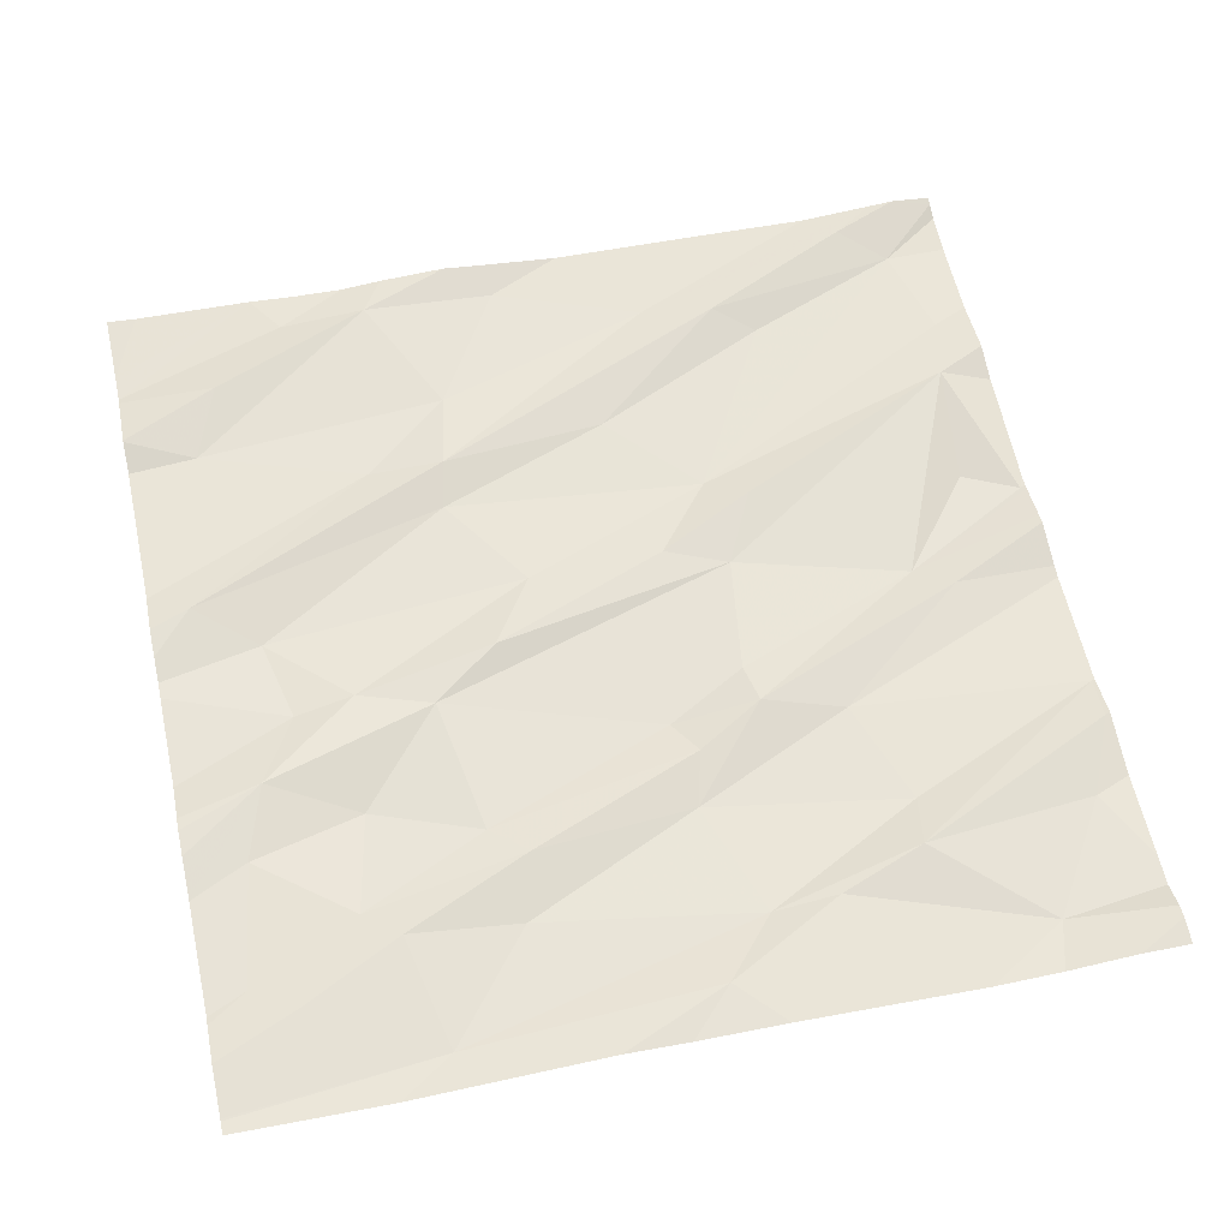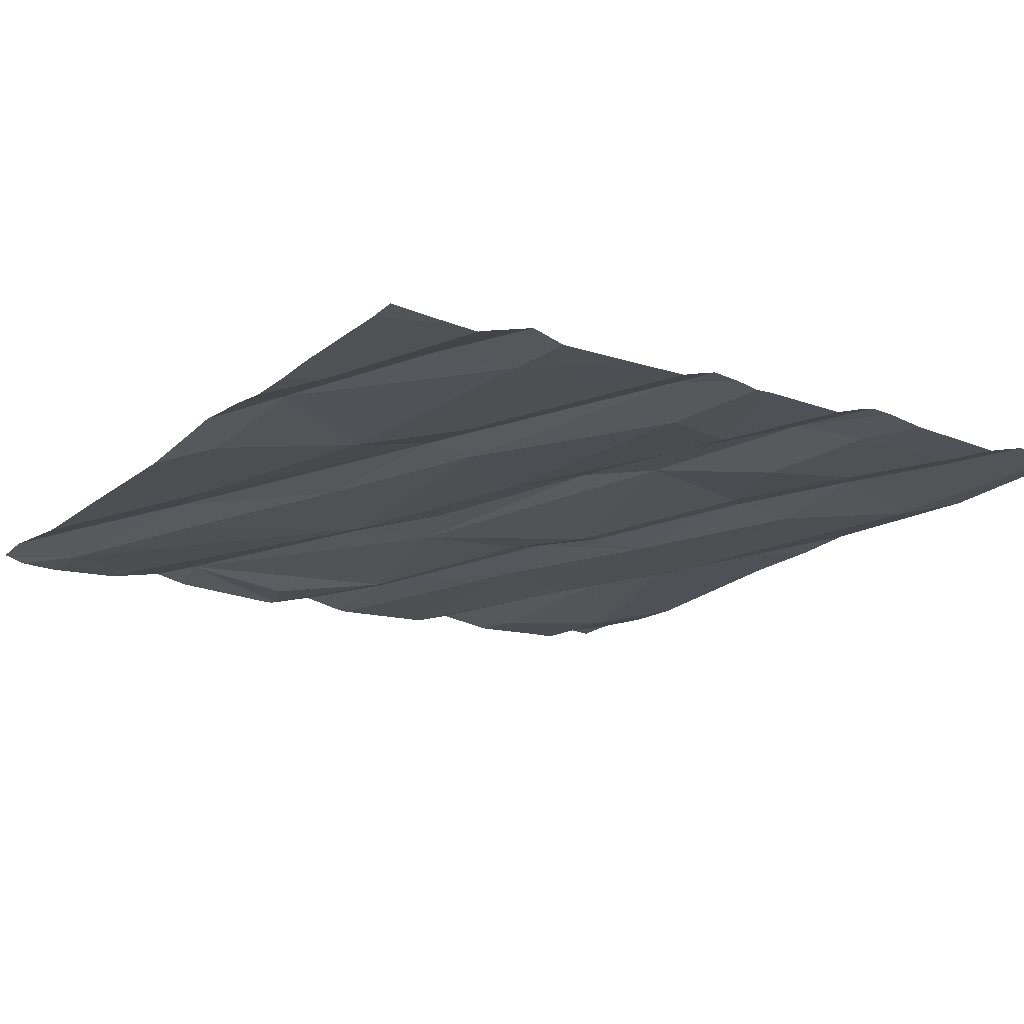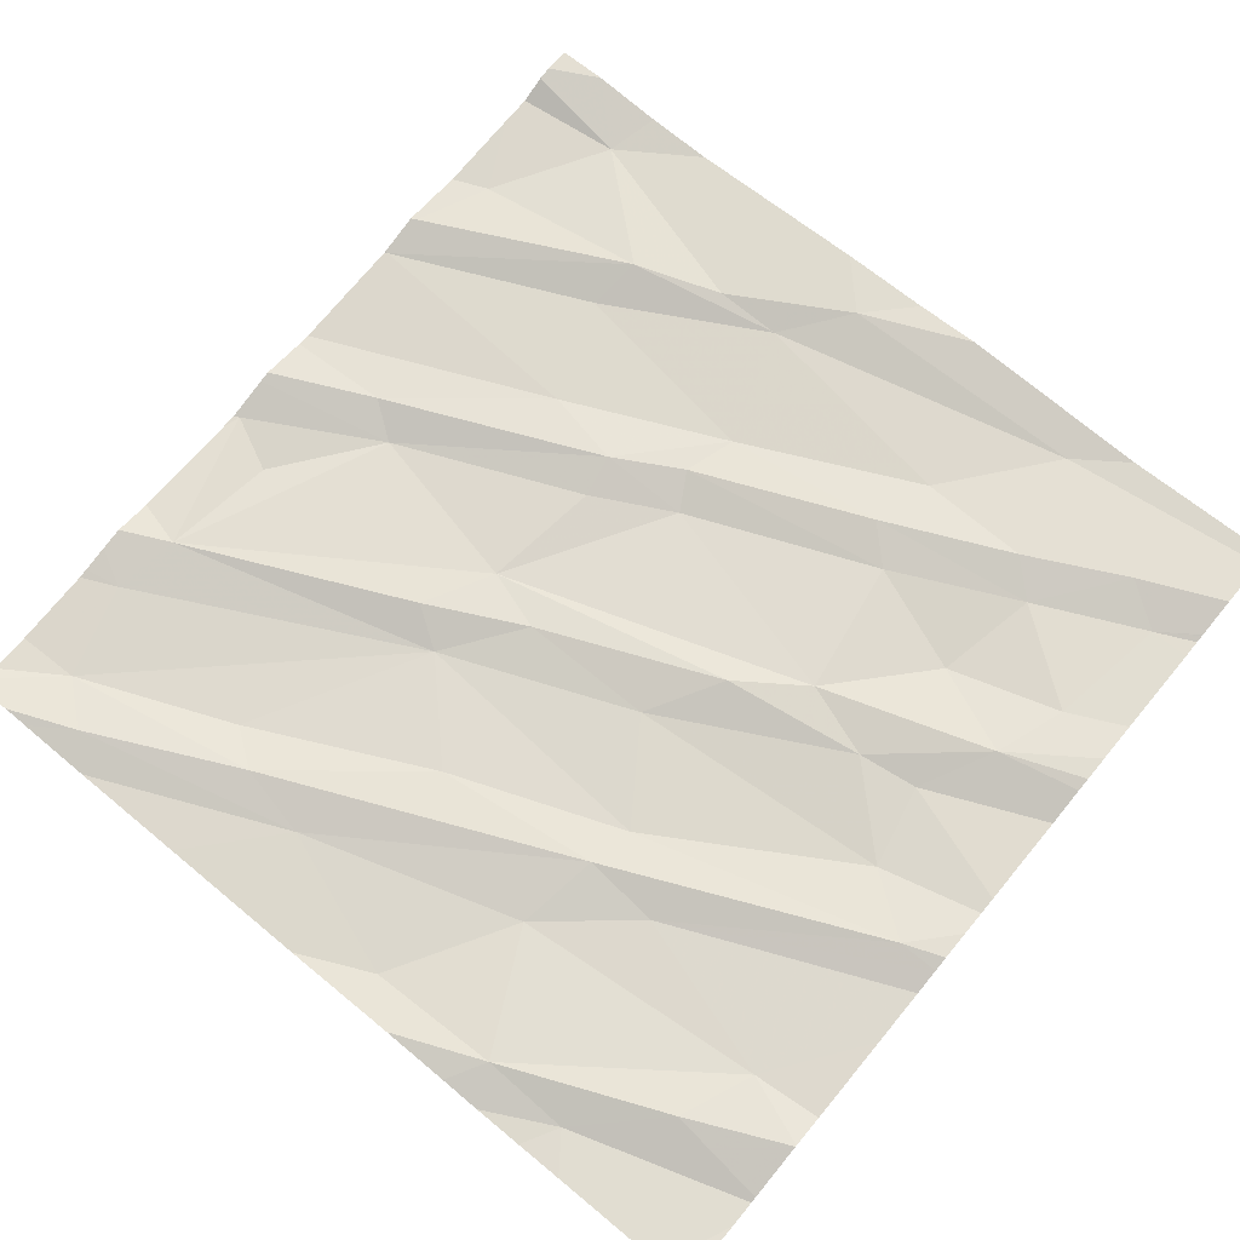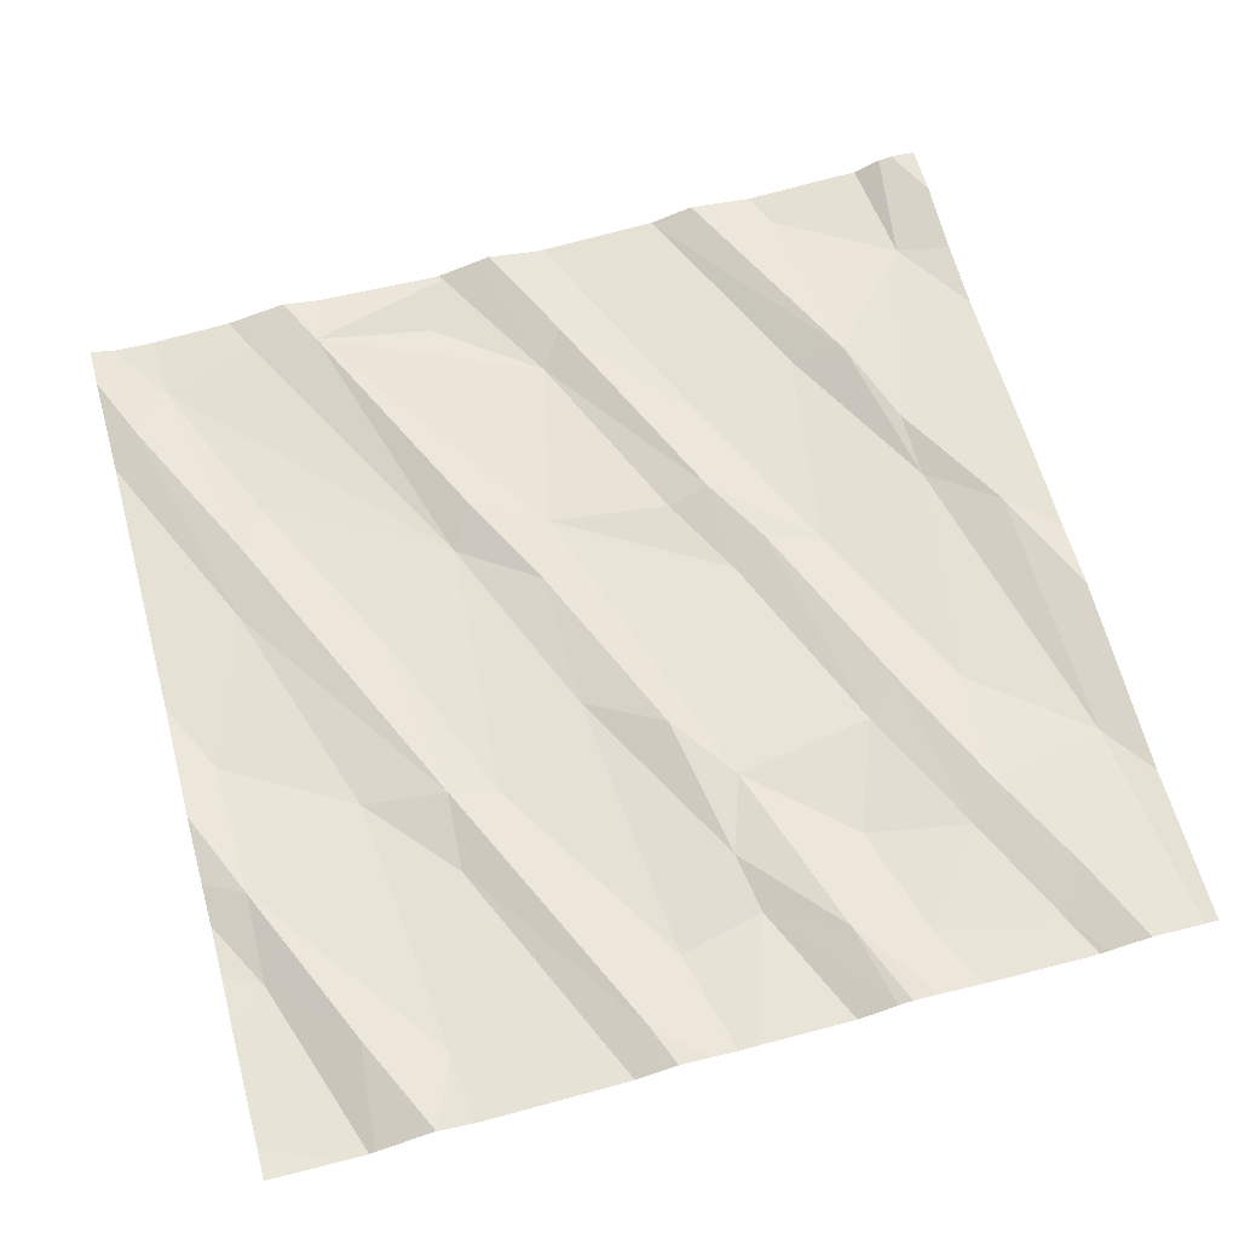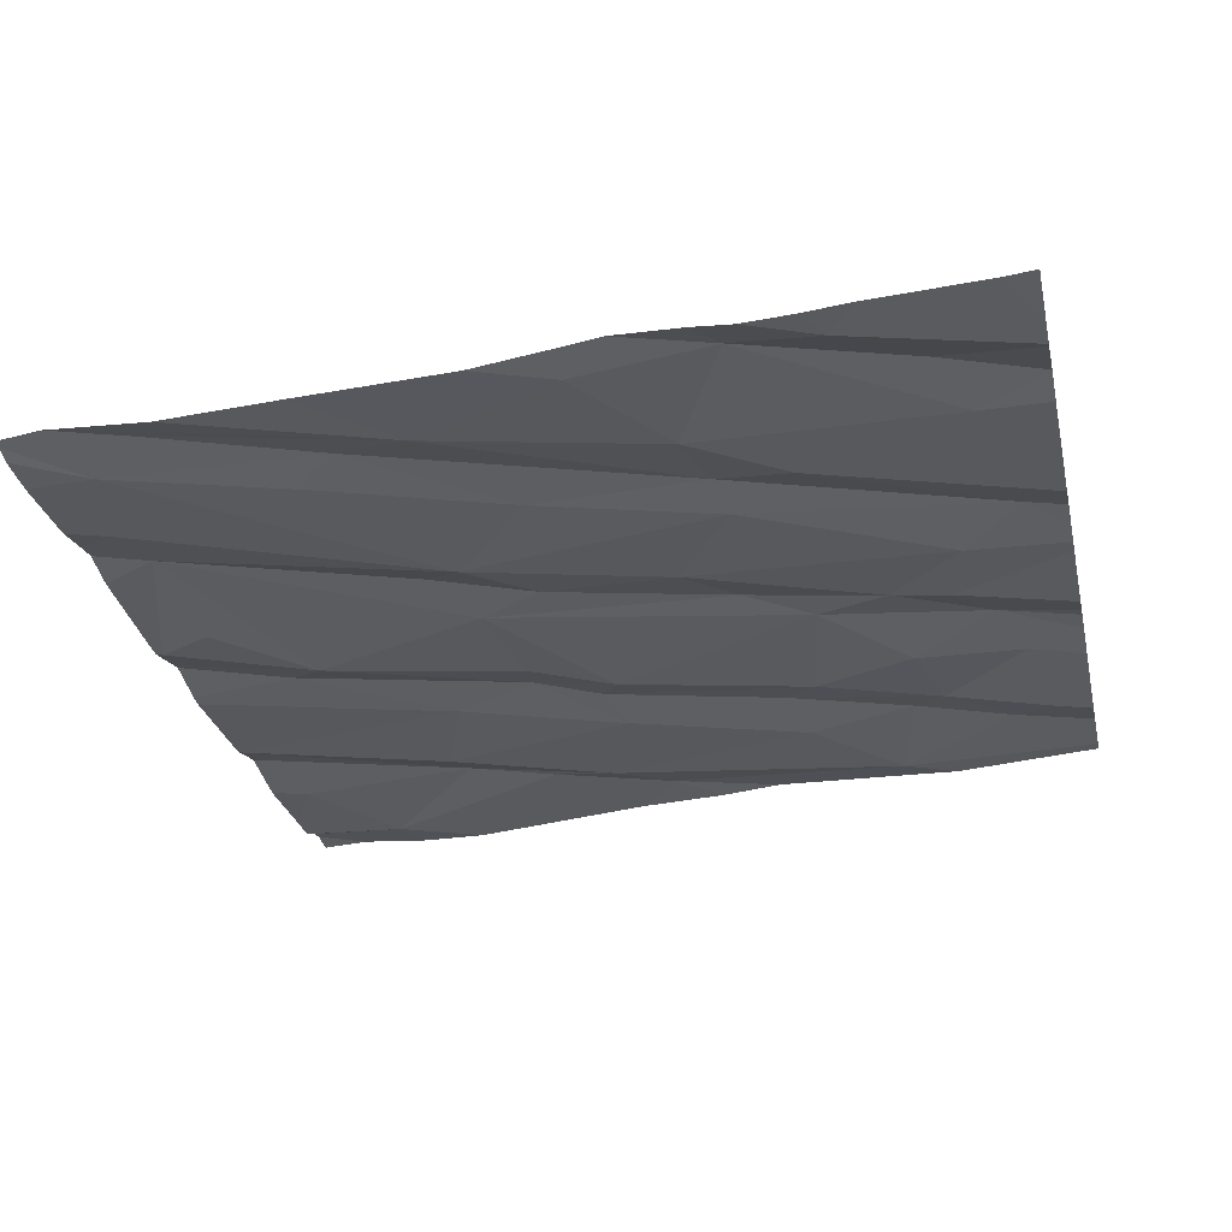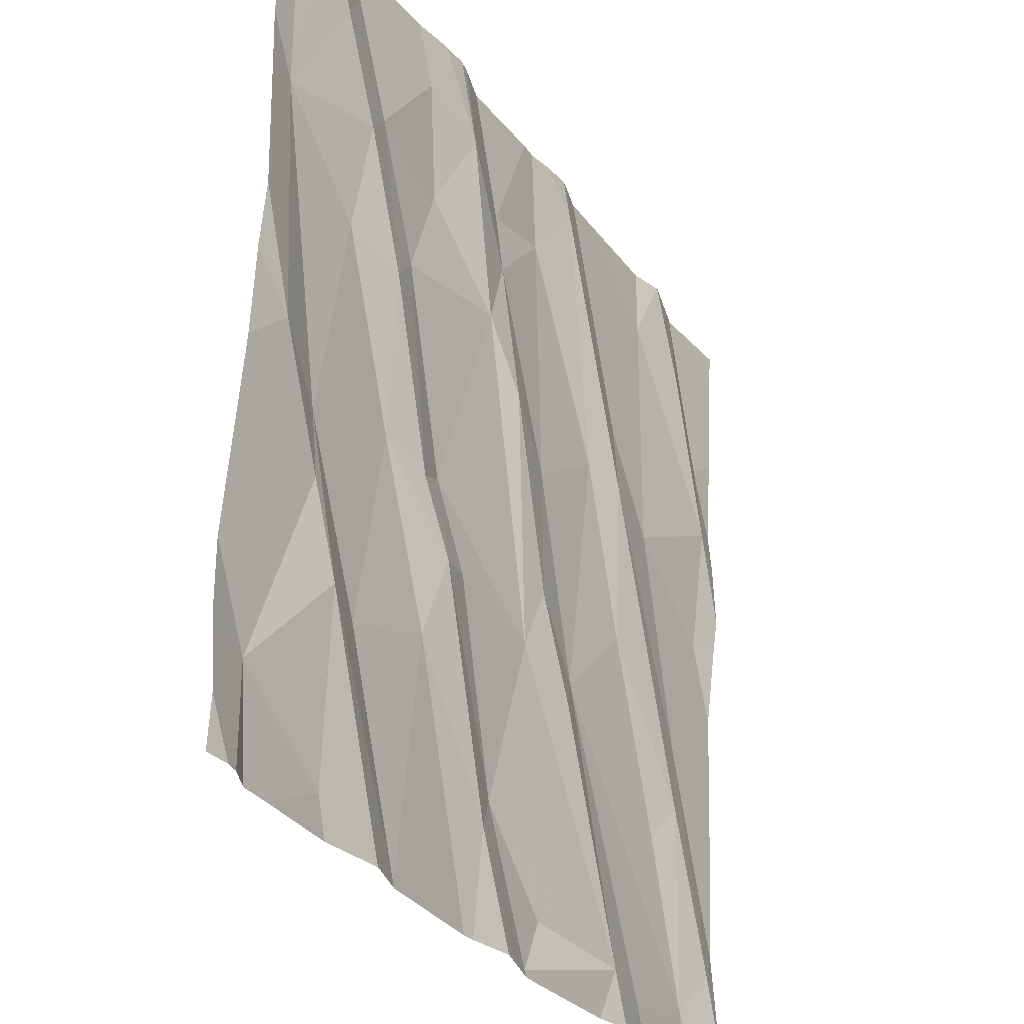
<metadata>
{"format":"obj","ext":"obj","renderer":"f3d","projection":"perspective","resolution":1024,"background":"white","views":[{"elev":61.6,"azim":-102.2,"up":"+Z"},{"elev":-16.5,"azim":144.9,"up":"+Z"},{"elev":72.1,"azim":129.7,"up":"+Z"},{"elev":65.7,"azim":164.8,"up":"+Z"},{"elev":-30.2,"azim":102.6,"up":"+Z"},{"elev":-31.6,"azim":-59.3,"up":"+Y"}]}
</metadata>
<code>
v -135.2 264.4 500.9
v -135.7 264.4 500.9
v -135.3 264.4 500.9
v -136.3 264.4 500.9
v -136.4 262.5 500.9
v -135.4 264.4 500.9
v -135 263 500.8
v -136.6 262.5 500.8
v -136.3 262.5 500.8
v -136.9 264.4 500.9
v -136.3 263 500.9
v -136.8 262.7 500.8
v -135 262.8 500.8
v -136.2 264.4 500.9
v -135.2 264.4 500.9
v -135.8 262.5 500.8
v -135.8 264.4 500.9
v -135.5 262.6 500.8
v -136.3 264.4 500.9
v -136.6 264.4 500.9
v -135.4 262.5 500.8
v -136.3 264.4 500.9
v -136 262.7 500.8
v -136 262.8 500.8
v -136.3 262.5 500.8
v -135.2 262.6 500.8
v -135.1 262.7 500.8
v -135.8 262.6 500.8
v -136 262.5 500.8
v -136.3 262.5 500.8
v -136.3 262.5 500.8
v -135 262.6 500.8
v -136.1 263.2 500.9
v -136.2 263.2 500.9
v -136.2 263.4 500.9
v -136.4 263.3 500.9
v -136.5 262.9 500.9
v -136.7 263.1 500.9
v -136.6 262.9 500.9
v -136.7 263.3 500.9
v -136.8 263.4 500.9
v -135.3 262.9 500.8
v -135.7 263.2 500.8
v -135.2 263.2 500.8
v -135.2 263 500.9
v -135.9 263.1 500.9
v -135.7 263.1 500.9
v -135.5 263.3 500.9
v -135.8 263.3 500.9
v -136.7 264.4 500.9
v -135.2 264.4 500.9
v -136.8 263.9 500.9
v -136.6 263.7 500.9
v -136.5 263.7 500.9
v -136.3 263.3 500.9
v -136.1 263.8 500.9
v -136.4 263.8 500.9
v -136.2 264.2 500.9
v -136.3 264 500.9
v -136 264 500.9
v -136 263.7 500.9
v -136.6 264 500.9
v -136.5 264 500.9
v -136.1 264.1 500.9
v -135.4 263.7 500.9
v -135.1 263.5 500.9
v -135.6 263.7 500.9
v -135.5 263.7 500.9
v -135.2 264.2 500.9
v -135.1 263.8 500.9
v -135.4 264.2 500.9
v -135.8 264.3 500.9
v -135.5 263.9 500.9
v -135.9 264.1 500.9
v -135.8 263.6 500.9
v -135.1 264 500.9
v -136.7 262.5 500.8
v -136.5 262.5 500.8
v -136.8 262.5 500.9
v -136.4 262.5 500.9
v -136.7 264.4 500.9
v -135 262.5 500.8
v -136.4 264.2 500.9
v -136.6 264.3 500.9
v -136.7 264.2 500.9
v -136.4 262.5 500.9
v -136.4 264.4 500.9
v -136.9 262.6 500.9
v -136.9 263.1 500.9
v -136.9 262.9 500.9
v -136.9 262.7 500.9
v -136.9 263.3 500.9
v -136.9 263.9 500.9
v -136.9 263.6 500.9
v -136.9 263.5 500.9
v -136.9 264 500.9
v -135 263.3 500.8
v -135 263.8 500.9
v -135 263.9 500.9
v -135 263.8 500.9
v -135 263.6 500.9
v -135 263.5 500.9
v -135 264 500.9
v -135 264.3 500.9
v -136.8 262.5 500.8
v -135.8 262.5 500.8
v -135.8 262.5 500.8
v -135.5 262.5 500.8
v -135.4 262.5 500.8
v -135.3 262.5 500.8
v -135.3 262.5 500.8
v -135.8 262.5 500.8
v -135.9 262.5 500.8
v -136 262.5 500.8
v -135.9 262.5 500.8
v -135.1 262.5 500.8
v -135.4 262.5 500.8
v -135.1 262.5 500.8
v -135 262.5 500.8
v -136.9 262.5 500.9
v -136.9 262.5 500.9
v -135 262.5 500.8
v -135.8 264.4 500.9
v -136 264.4 500.9
v -135.6 264.4 500.9
v -135.3 264.4 500.9
v -135.9 264.4 500.9
v -135.9 264.4 500.9
v -136.7 264.4 500.9
v -136.8 264.4 500.9
v -136.8 264.4 500.9
v -136.9 264.4 500.9
v -136.9 264.4 500.9
v -135.2 264.4 500.9
v -135 264.4 500.9
f 127 72 123
f 126 69 1
f 9 5 86
f 11 9 31
f 125 71 6
f 124 64 74
f 80 8 78
f 123 72 17
f 15 104 135
f 18 16 106
f 112 24 113
f 82 26 119
f 26 21 111
f 51 76 103
f 18 28 16
f 21 18 109
f 106 16 107
f 77 12 105
f 34 33 35
f 24 33 34
f 11 23 34
f 23 11 29
f 23 24 34
f 11 34 36
f 37 11 36
f 38 12 39
f 39 37 40
f 12 38 89
f 9 11 37
f 99 76 98
f 5 9 39
f 37 39 9
f 89 41 92
f 88 12 91
f 38 39 40
f 39 12 8
f 8 5 39
f 113 23 115
f 44 27 32
f 16 28 24
f 44 45 27
f 47 46 18
f 24 28 18
f 27 45 26
f 43 26 42
f 21 26 43
f 46 33 24
f 46 24 18
f 46 47 49
f 45 42 26
f 18 21 43
f 43 47 18
f 43 42 48
f 1 69 76
f 41 52 93
f 54 53 36
f 56 57 35
f 34 35 55
f 56 58 59
f 55 35 57
f 57 54 55
f 34 55 36
f 56 61 60
f 57 56 59
f 58 56 60
f 33 46 35
f 41 40 52
f 40 53 52
f 36 55 54
f 40 41 38
f 98 76 70
f 63 57 59
f 53 54 62
f 63 62 54
f 52 53 62
f 54 57 63
f 35 46 56
f 105 12 79
f 36 40 37
f 40 36 53
f 60 74 64
f 44 66 65
f 68 48 45
f 69 71 70
f 73 72 68
f 73 68 65
f 75 67 74
f 70 76 69
f 71 73 65
f 45 44 68
f 66 44 7
f 48 42 45
f 68 67 48
f 75 61 49
f 74 60 75
f 60 61 75
f 49 43 75
f 46 49 61
f 70 71 65
f 68 44 65
f 43 49 47
f 65 66 70
f 72 74 67
f 67 68 72
f 43 48 67
f 61 56 46
f 67 75 43
f 79 12 88
f 3 71 69
f 101 66 102
f 98 70 100
f 87 58 4
f 22 64 14
f 52 85 131
f 85 52 62
f 85 84 50
f 84 83 87
f 85 63 84
f 63 85 62
f 29 11 31
f 97 66 7
f 83 84 63
f 58 60 64
f 58 83 59
f 63 59 83
f 17 73 2
f 1 76 51
f 51 103 134
f 2 71 125
f 74 72 127
f 3 69 126
f 124 74 128
f 31 9 25
f 6 71 3
f 2 73 71
f 79 88 120
f 7 44 13
f 89 38 41
f 90 12 89
f 25 9 30
f 91 12 90
f 13 44 32
f 30 9 86
f 92 41 95
f 32 27 82
f 93 52 96
f 94 41 93
f 95 41 94
f 17 72 73
f 78 8 77
f 77 8 12
f 82 27 26
f 96 52 10
f 100 70 101
f 20 84 87
f 80 5 8
f 101 70 66
f 102 66 97
f 10 52 132
f 103 76 99
f 103 104 15
f 86 5 80
f 107 16 112
f 14 64 124
f 108 18 106
f 109 18 108
f 110 21 117
f 111 21 110
f 22 58 64
f 19 58 22
f 112 16 24
f 113 24 23
f 114 23 29
f 115 23 114
f 50 84 129
f 116 26 111
f 81 84 20
f 117 21 109
f 118 26 116
f 4 58 19
f 119 26 118
f 120 88 121
f 87 83 58
f 122 82 119
f 128 74 127
f 129 84 81
f 130 85 50
f 131 85 130
f 132 52 131
f 133 96 10
f 134 103 15

</code>
